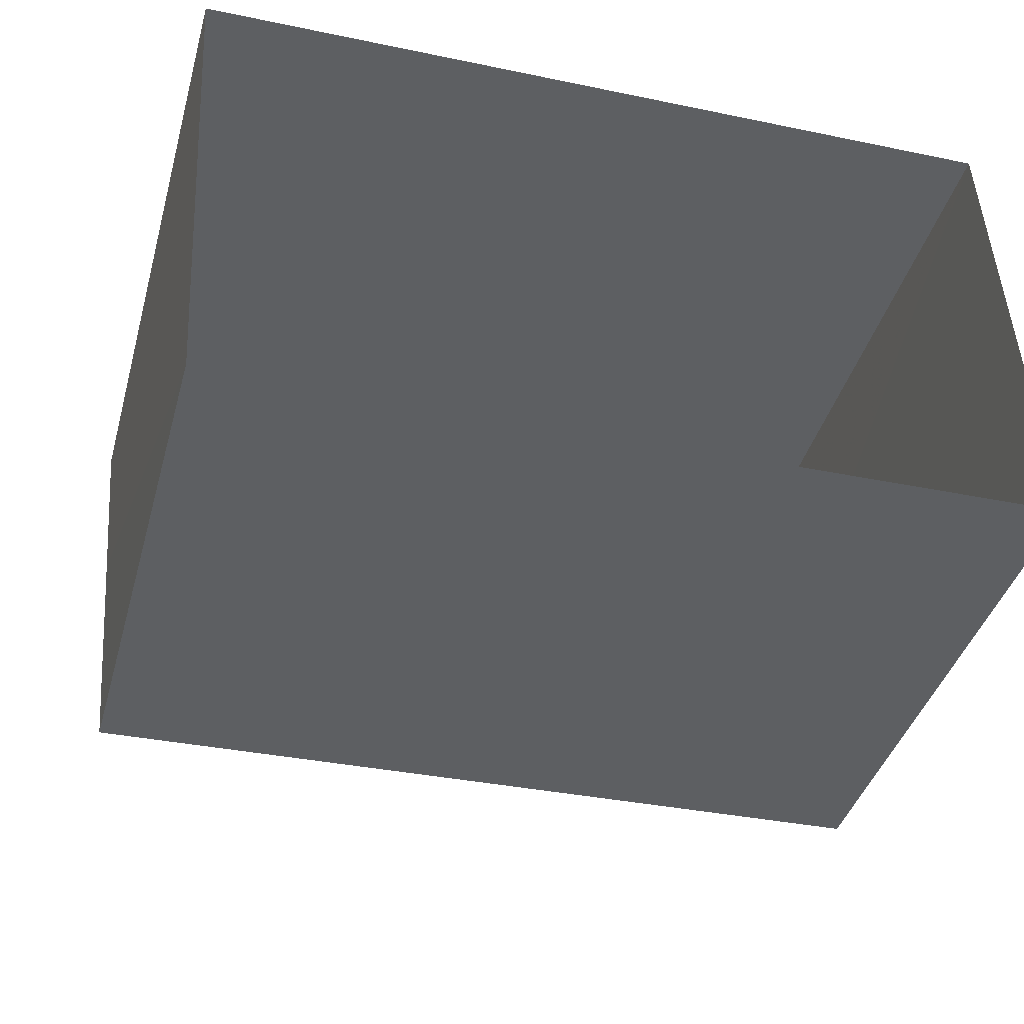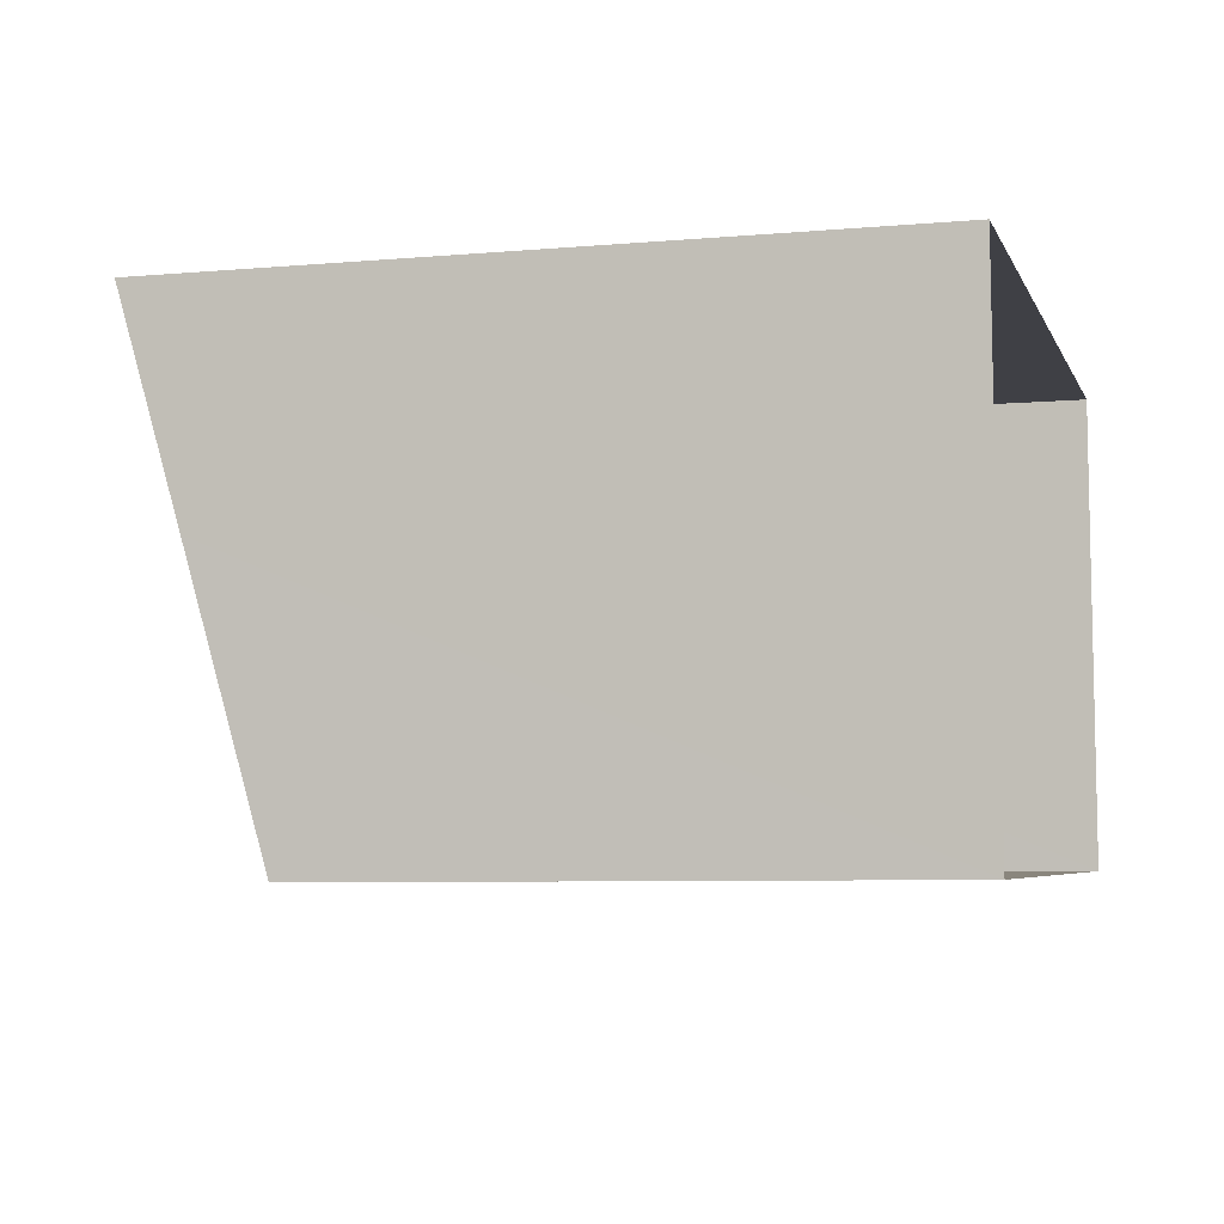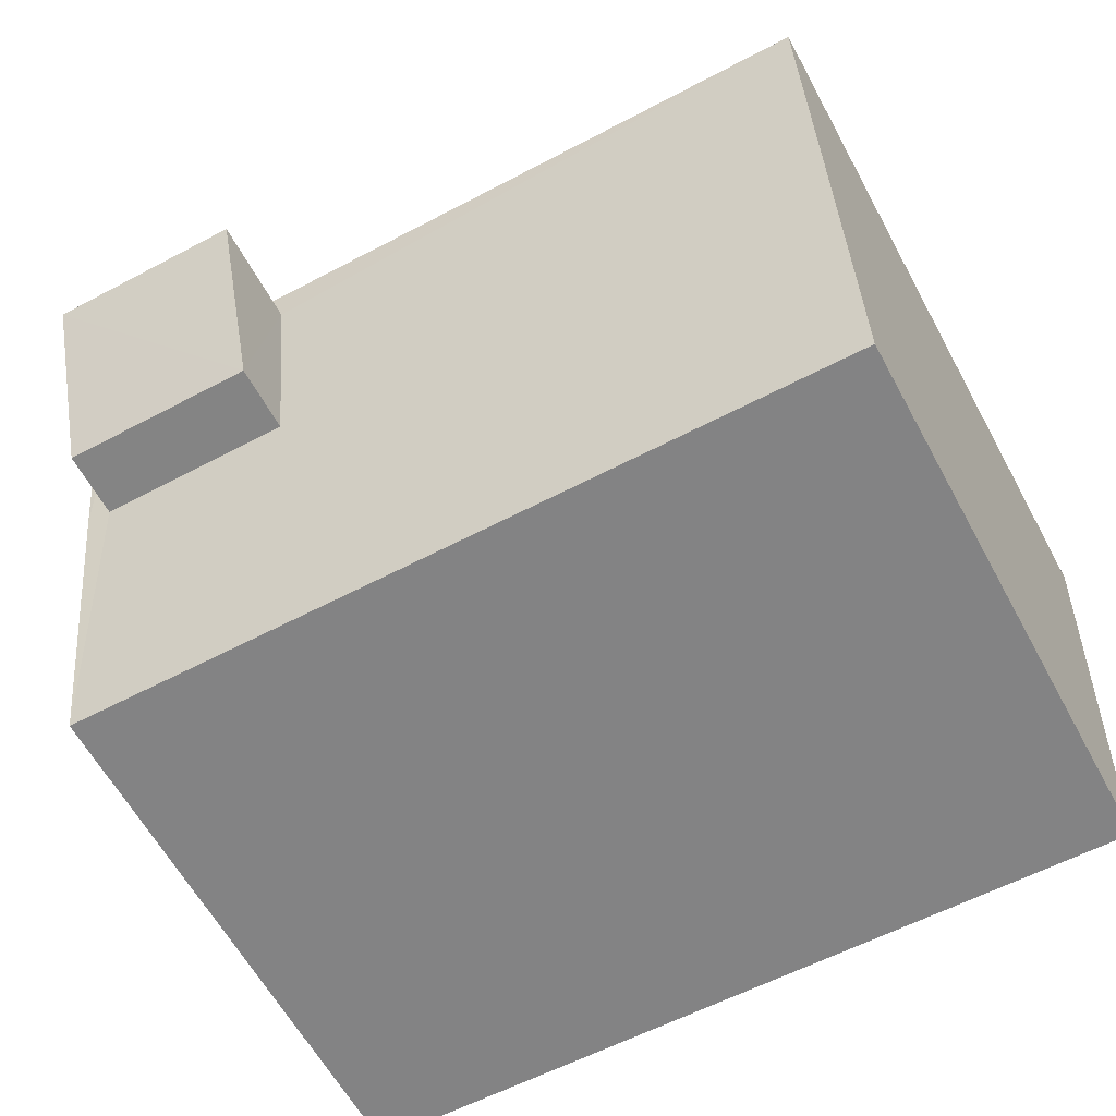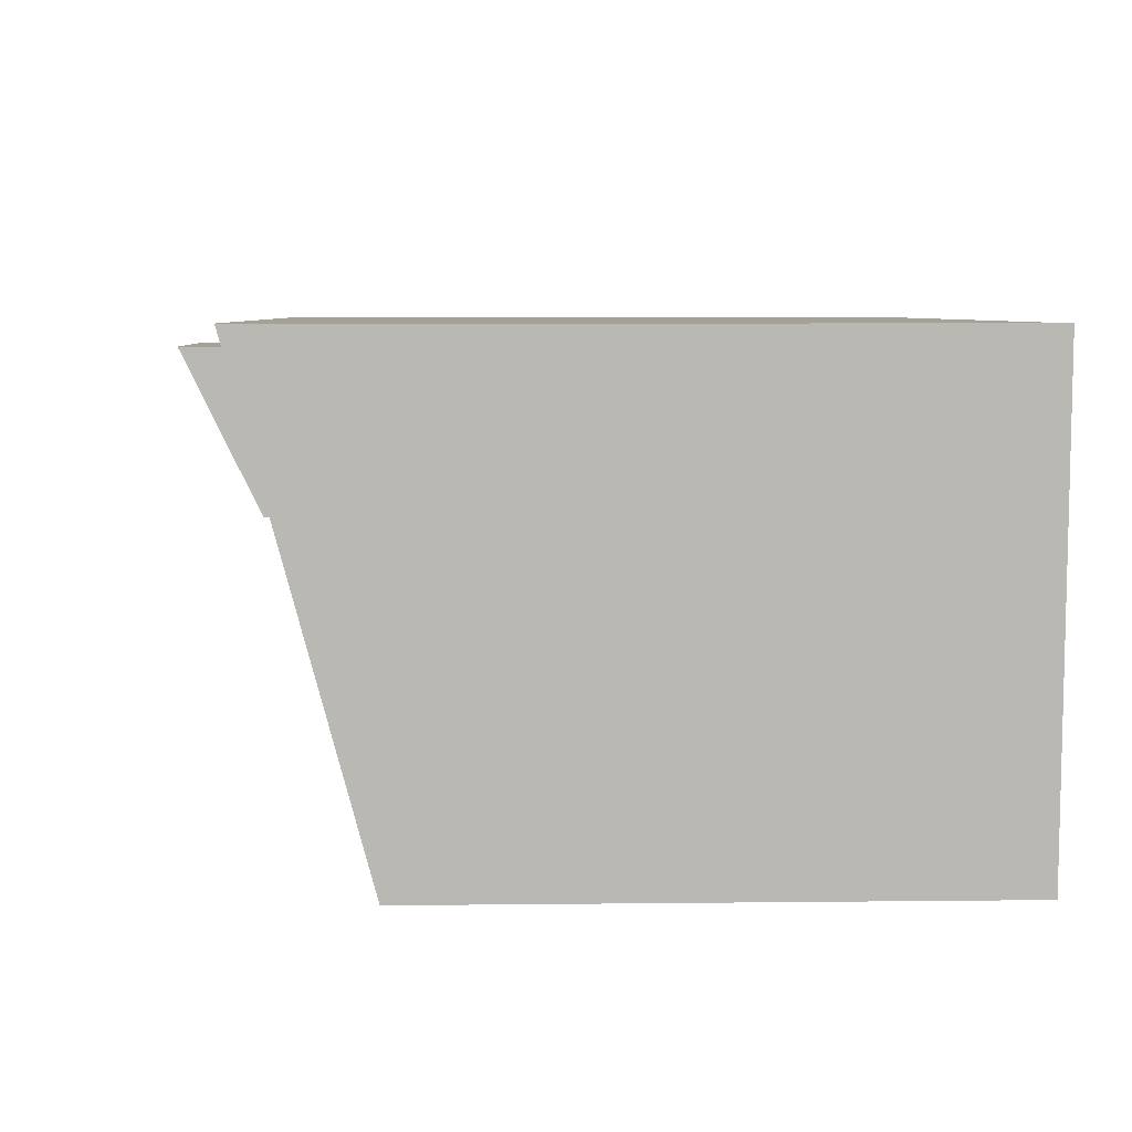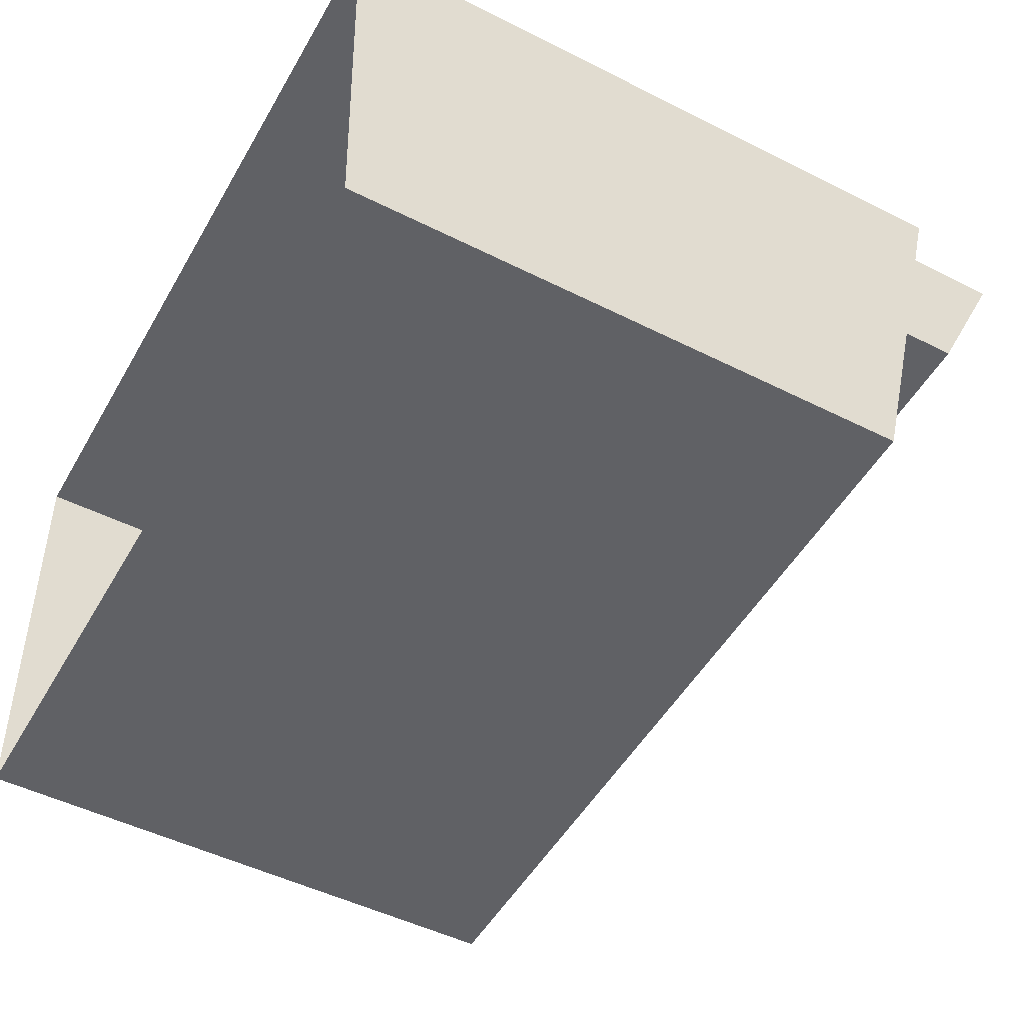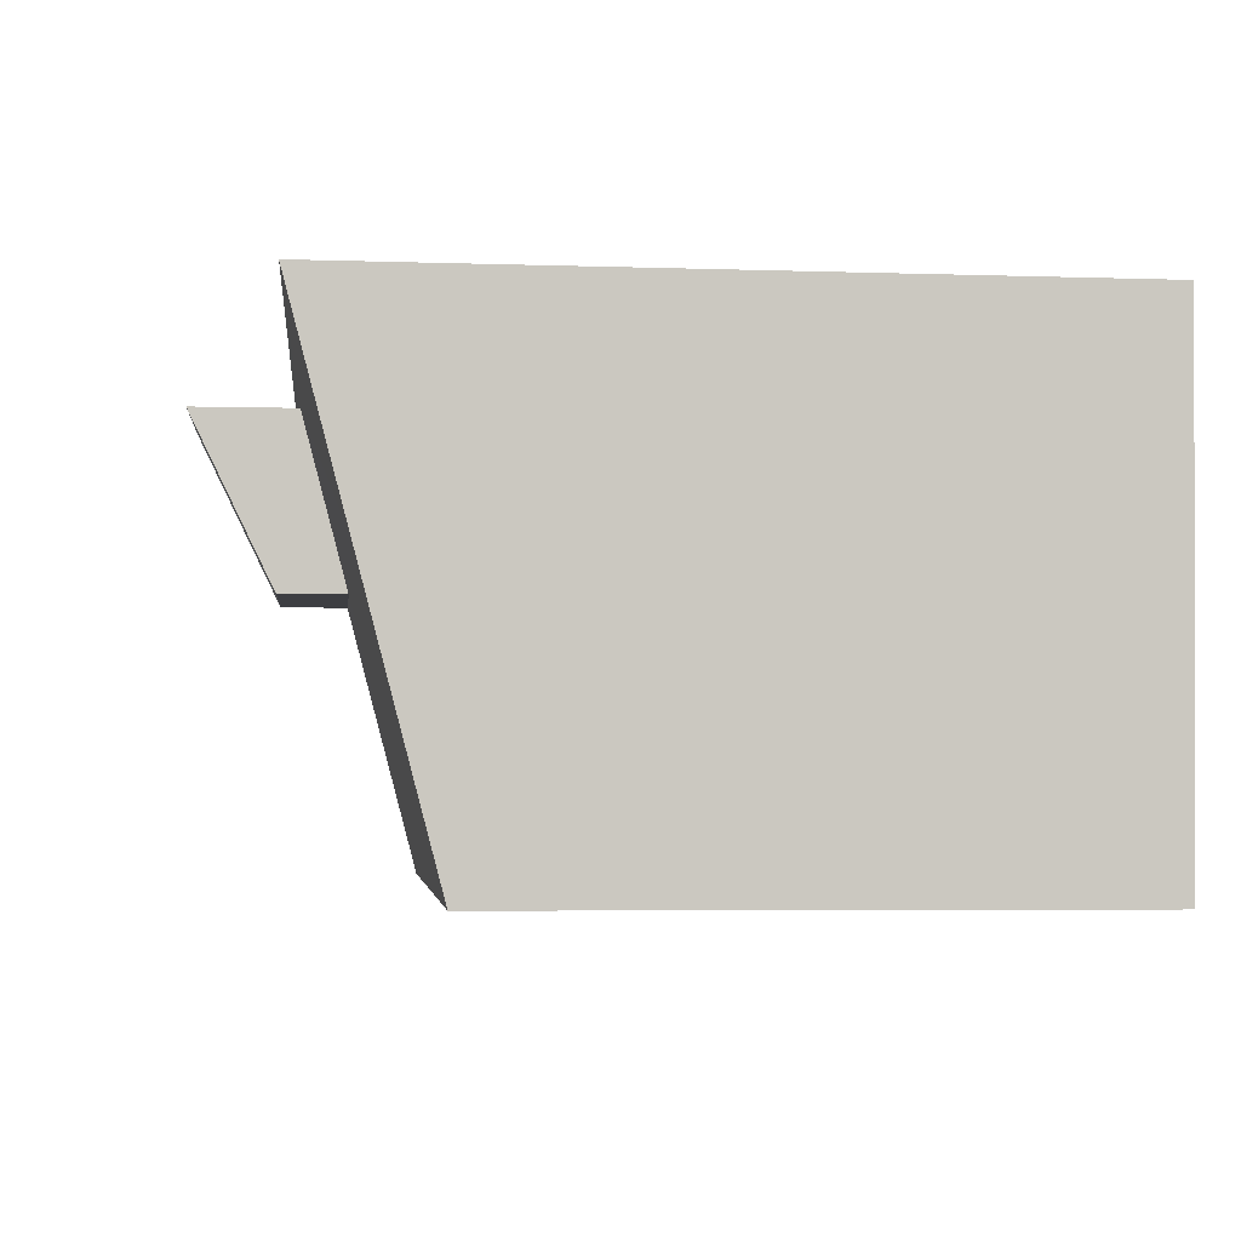
<metadata>
{"format":"obj","ext":"obj","renderer":"f3d","projection":"perspective","resolution":1024,"background":"white","views":[{"elev":-40.4,"azim":164.6,"up":"+Y"},{"elev":-6.6,"azim":104.9,"up":"+Y"},{"elev":-62.0,"azim":28.6,"up":"+Y"},{"elev":4.6,"azim":87.9,"up":"+Y"},{"elev":-49.0,"azim":-119.2,"up":"+Y"},{"elev":-4.9,"azim":84.1,"up":"+Y"}]}
</metadata>
<code>
v -8.884e+04 -9.896e+04 8.251
v -8.883e+04 -9.897e+04 8.25
v -8.884e+04 -9.897e+04 8.251
v -8.883e+04 -9.896e+04 8.251
v -8.884e+04 -9.897e+04 16.12
v -8.884e+04 -9.896e+04 17.08
v -8.884e+04 -9.897e+04 16.12
v -8.884e+04 -9.896e+04 17.08
v -8.883e+04 -9.897e+04 15.35
v -8.884e+04 -9.896e+04 15.88
v -8.884e+04 -9.897e+04 15.35
v -8.884e+04 -9.896e+04 15.88
v -8.884e+04 -9.897e+04 15.35
v -8.884e+04 -9.897e+04 15.35
v -8.883e+04 -9.896e+04 15.97
v -8.884e+04 -9.896e+04 15.97
v -8.883e+04 -9.897e+04 14.54
v -8.884e+04 -9.897e+04 14.54
f 1 2 3
f 1 4 2
f 5 6 7
f 5 8 6
f 9 10 11
f 12 13 14
f 15 10 9
f 16 12 10
f 12 16 13
f 16 10 15
f 11 17 9
f 17 11 18
f 13 18 14
f 18 11 14
f 3 13 1
f 1 13 16
f 18 13 3
f 17 3 2
f 17 18 3
f 15 4 1
f 16 15 1
f 11 5 7
f 14 11 7
f 12 6 8
f 10 12 8
f 12 7 6
f 12 14 7
f 10 8 5
f 11 10 5
f 4 9 2
f 2 9 17
f 15 9 4

</code>
